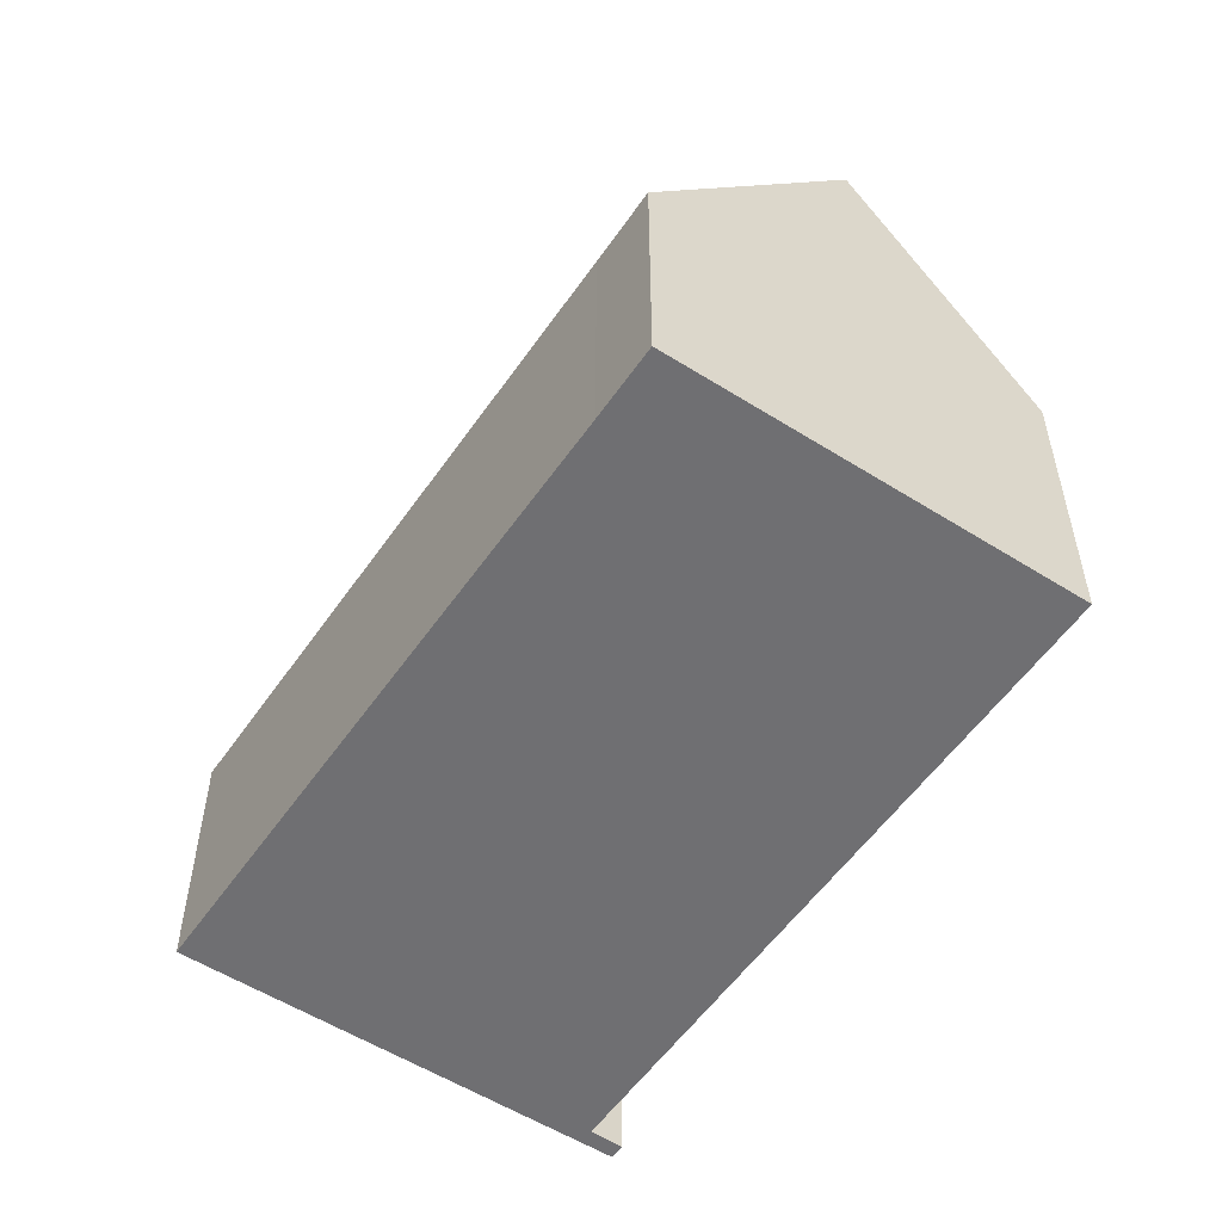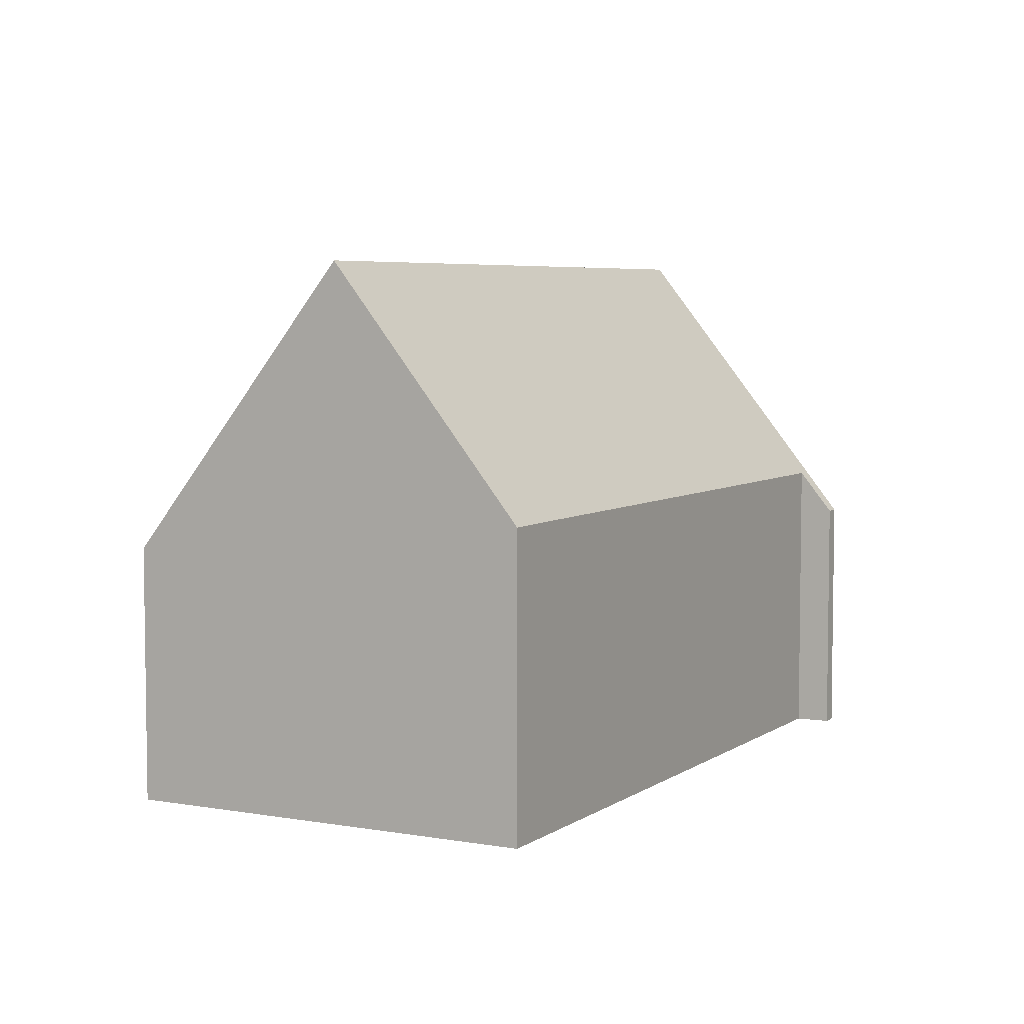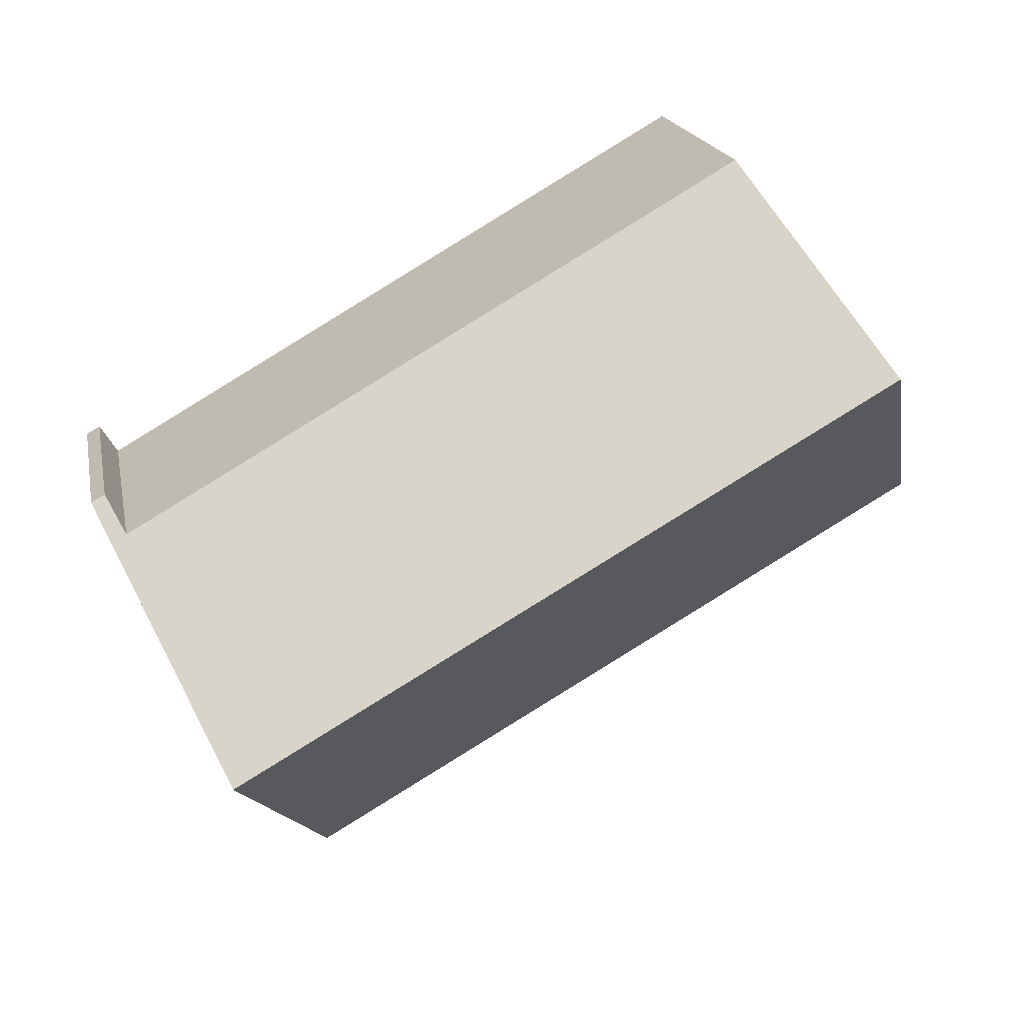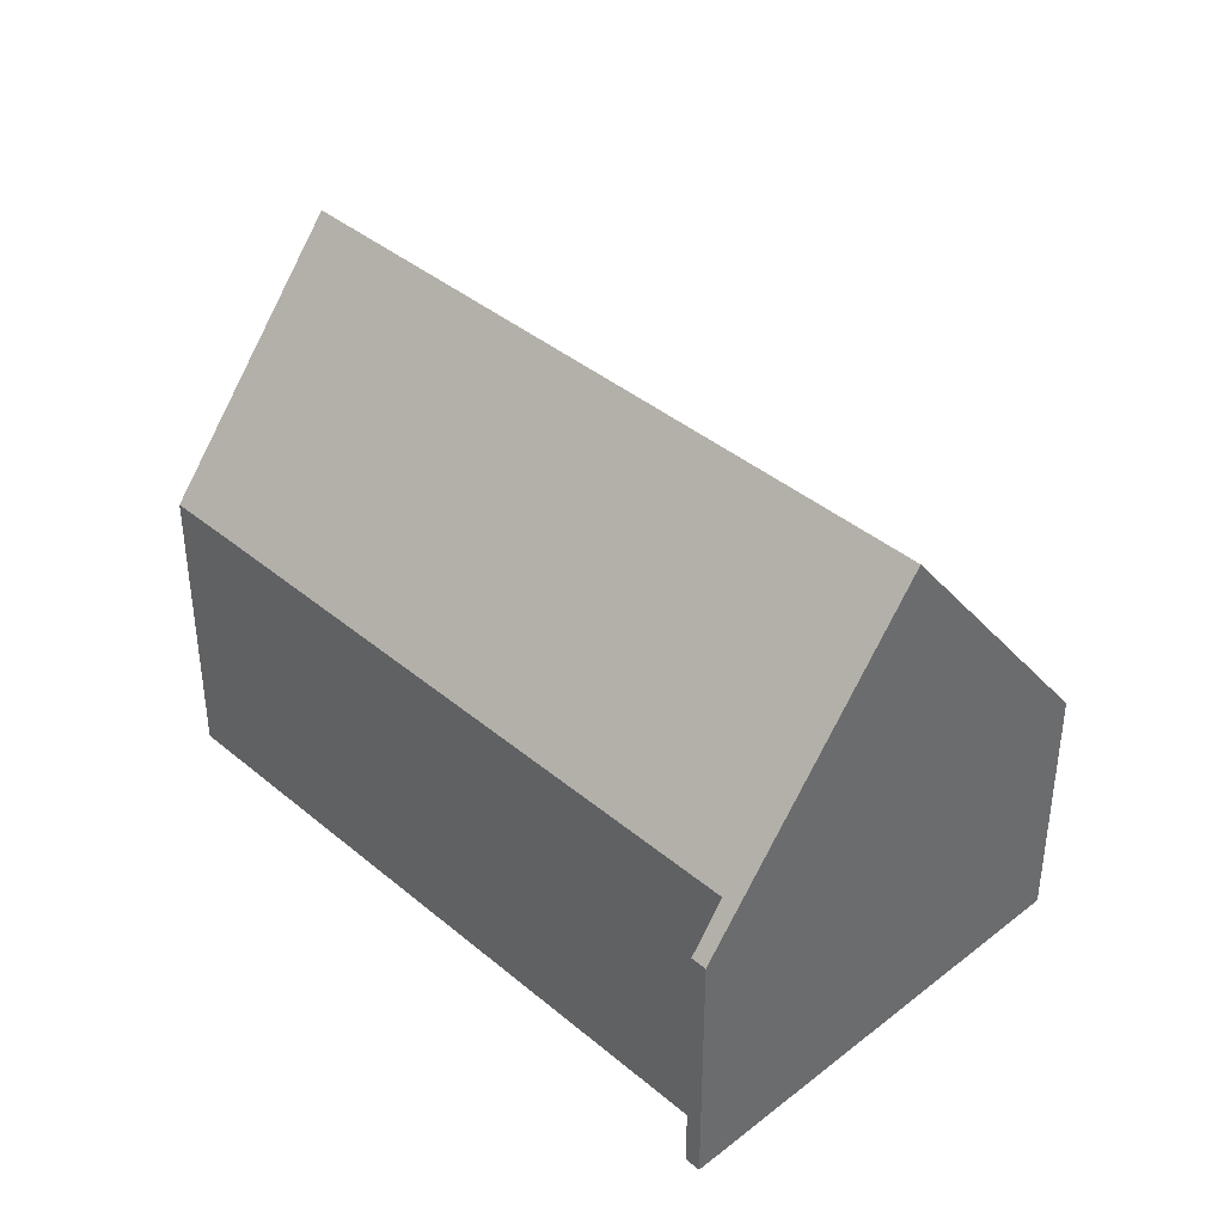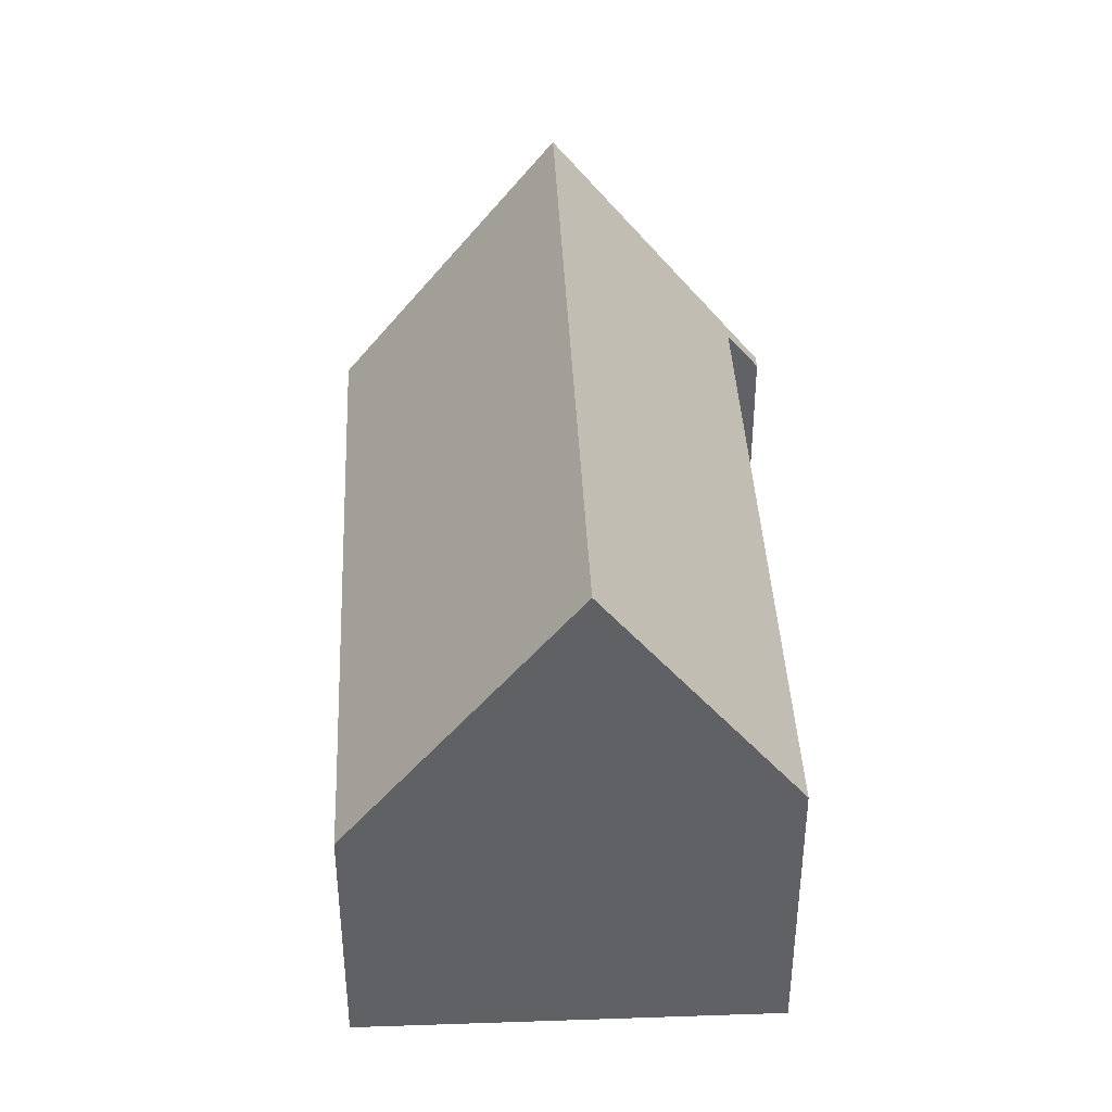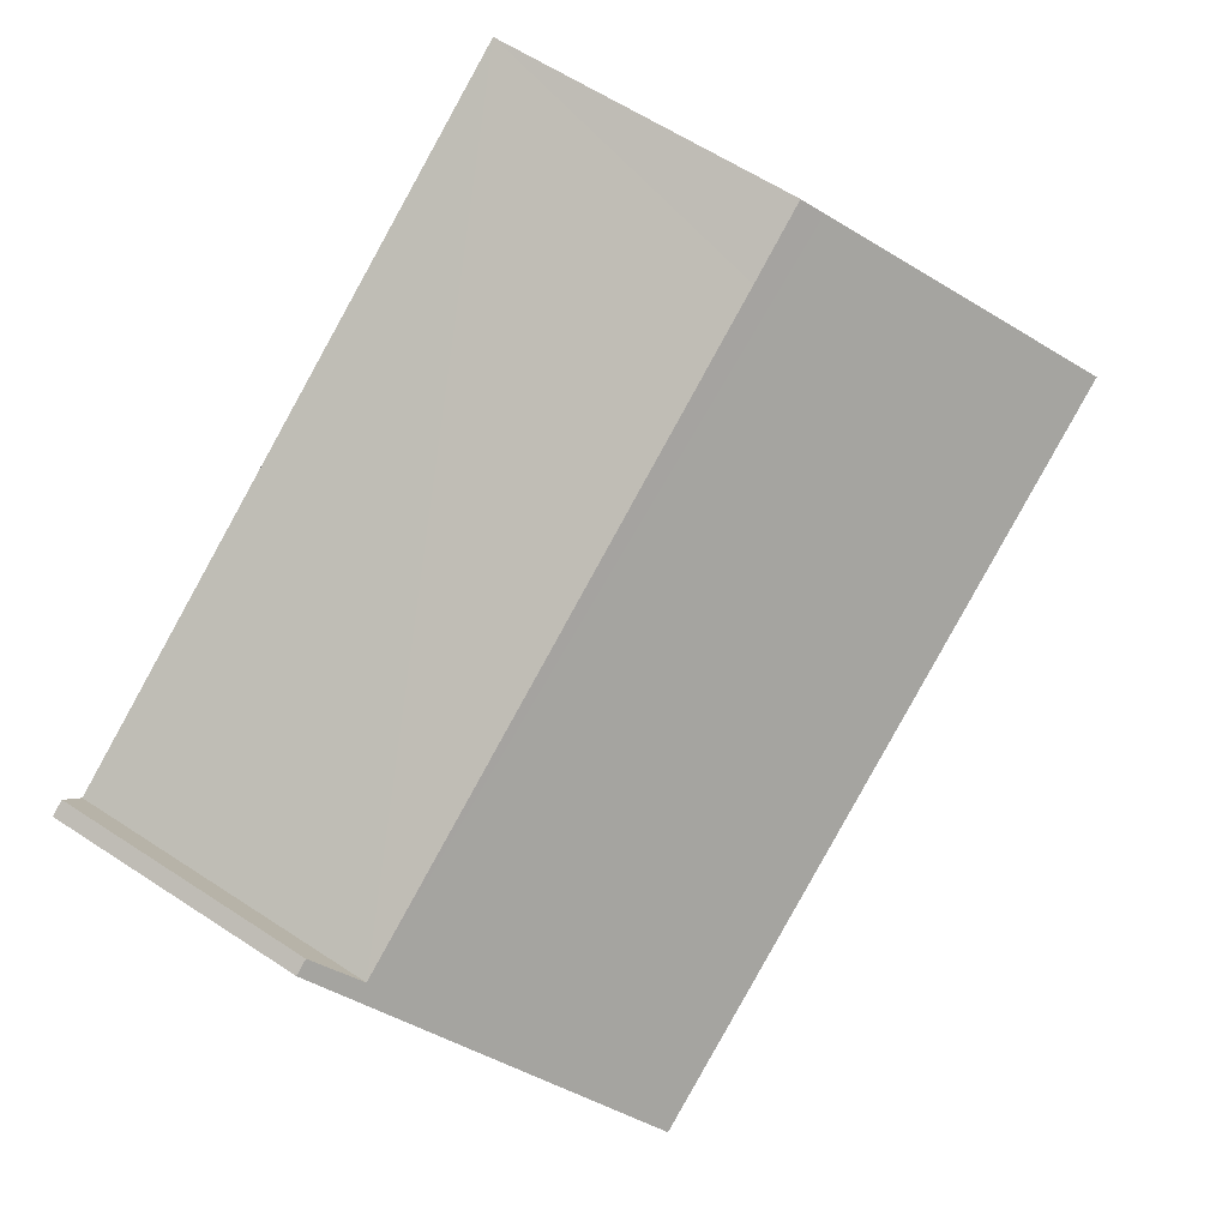
<metadata>
{"format":"obj","ext":"obj","renderer":"f3d","projection":"perspective","resolution":1024,"background":"white","views":[{"elev":-54.7,"azim":-94.0,"up":"+Y"},{"elev":5.5,"azim":-31.9,"up":"+Y"},{"elev":18.3,"azim":169.2,"up":"+Z"},{"elev":39.6,"azim":75.9,"up":"+Y"},{"elev":39.9,"azim":-62.7,"up":"+Y"},{"elev":61.0,"azim":123.9,"up":"+Z"}]}
</metadata>
<code>
v  1.55 5.961 -0.888
v  17.55 12.58 -3.927
v  14.84 5.869 -8.605
v  2.643 12.58 4.632
v  0 5.959 3.649e-16
v  4.725 7.364 8.281
v  19.47 6.924 0.221
v  20.07 6.337 0.425
v  6.449 6.931 7.694
v  4.9 6.926 8.588
v  19.91 5.903 0.916
v  20.24 5.905 0.727
v  4.9 -5.259e-16 8.588
v  19.47 -1.353e-17 0.221
v  6.449 -4.711e-16 7.694
v  20.24 -4.452e-17 0.727
v  19.91 -5.609e-17 0.916
v  0 0 0
v  2.643 -2.836e-16 4.632
v  4.725 -5.071e-16 8.281
v  20.07 -2.602e-17 0.425
v  17.55 2.405e-16 -3.927
v  14.84 5.269e-16 -8.605
v  1.55 5.437e-17 -0.888
g defaultobject
f 1 2 3
f 2 1 4
f 4 1 5
f 6 2 4
f 2 6 7
f 2 7 8
f 7 6 9
f 9 6 10
f 8 7 11
f 8 11 12
f 13 9 10
f 9 13 7
f 7 13 14
f 14 13 15
f 11 16 12
f 16 11 17
f 14 11 7
f 11 14 17
f 18 4 5
f 4 18 6
f 6 18 19
f 6 19 10
f 10 19 20
f 10 20 13
f 8 3 2
f 3 8 12
f 3 12 16
f 3 16 21
f 3 21 22
f 3 22 23
f 23 1 3
f 1 23 24
f 1 24 5
f 5 24 18
f 17 21 16
f 21 17 22
f 22 17 14
f 22 14 15
f 22 15 23
f 23 15 24
f 24 15 13
f 24 13 20
f 24 20 19
f 24 19 18

</code>
